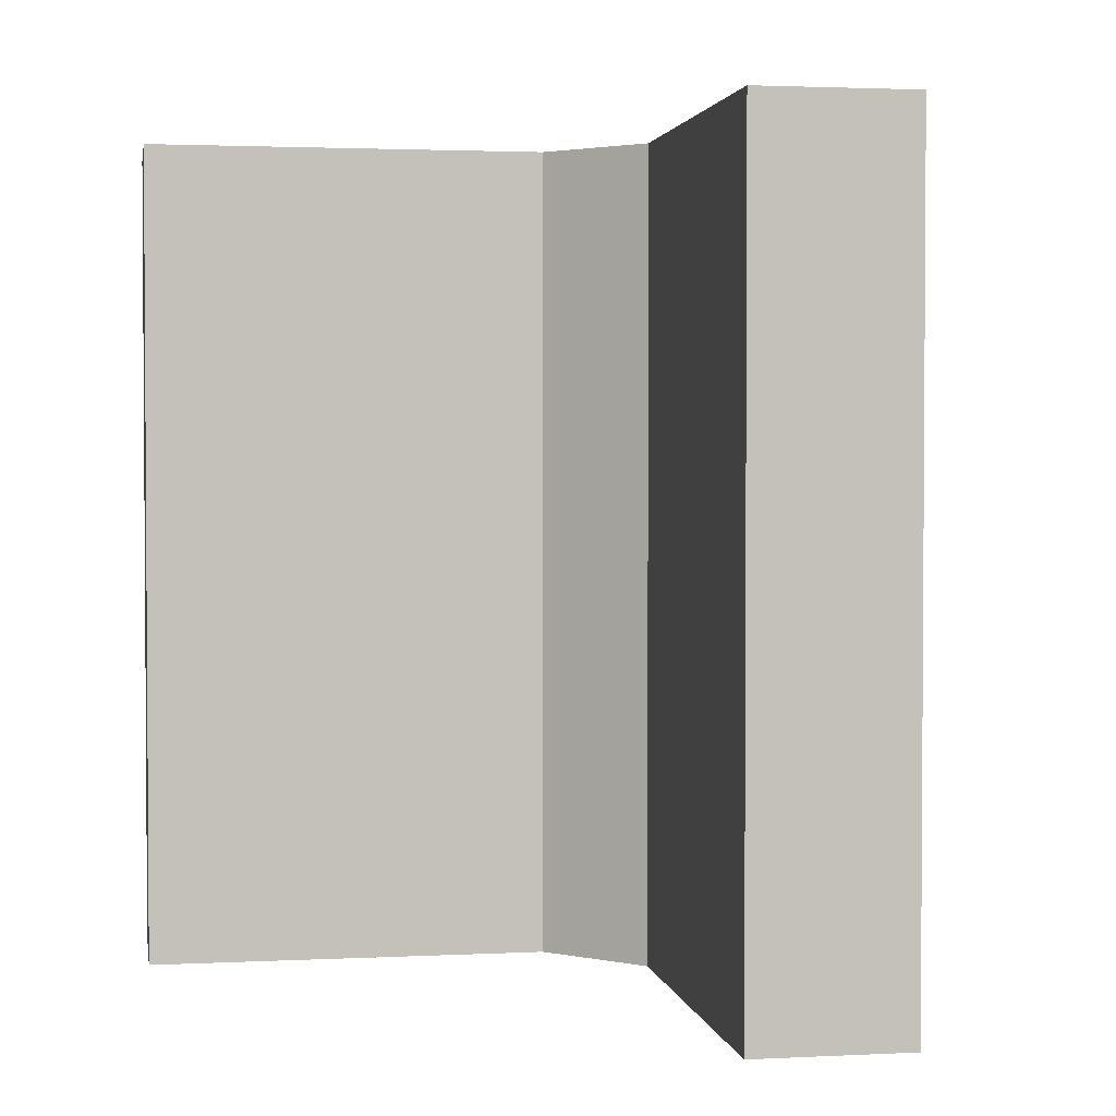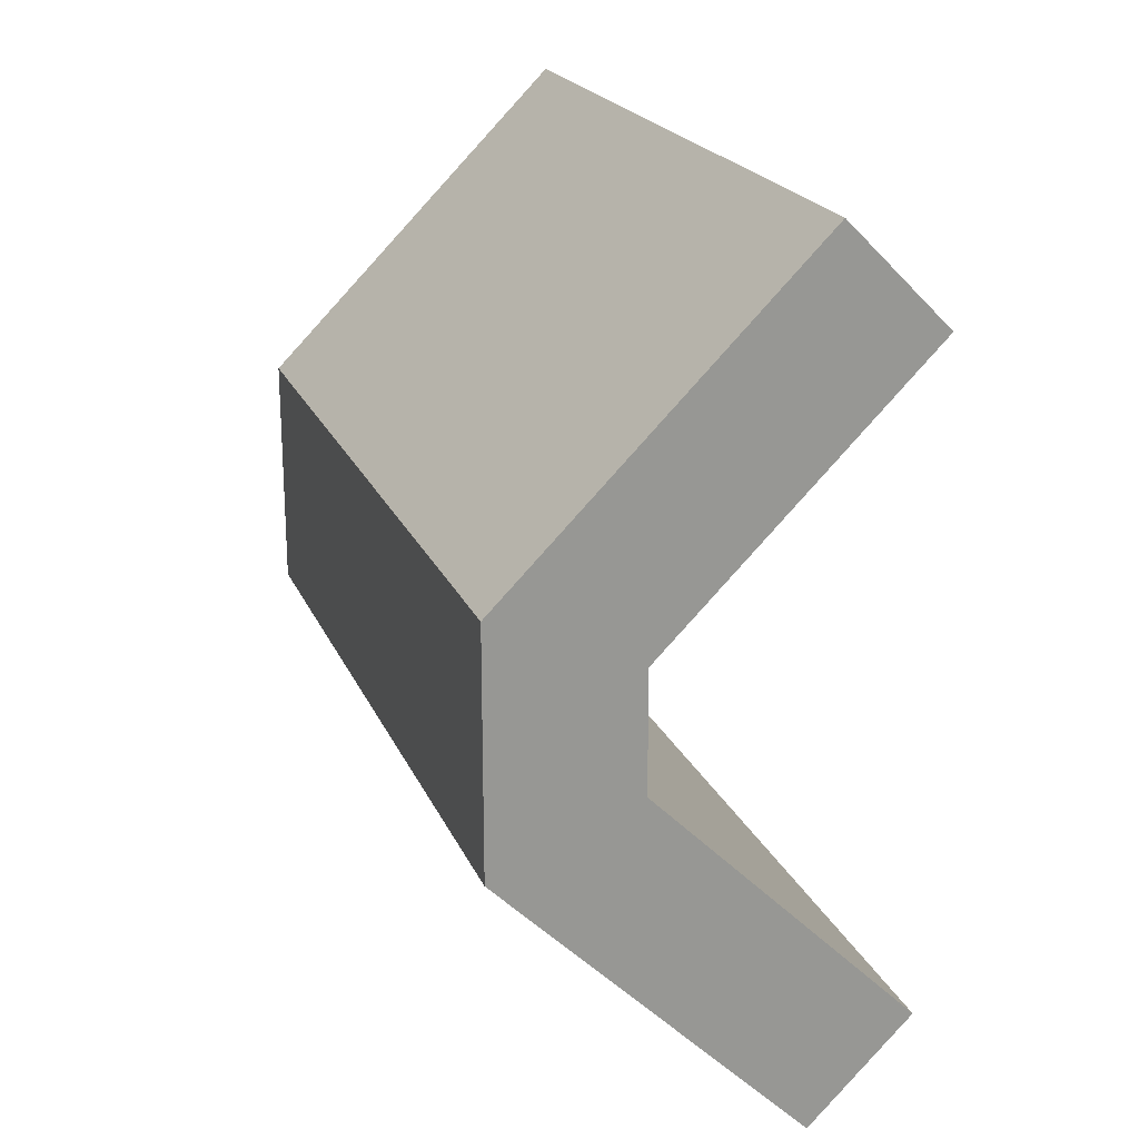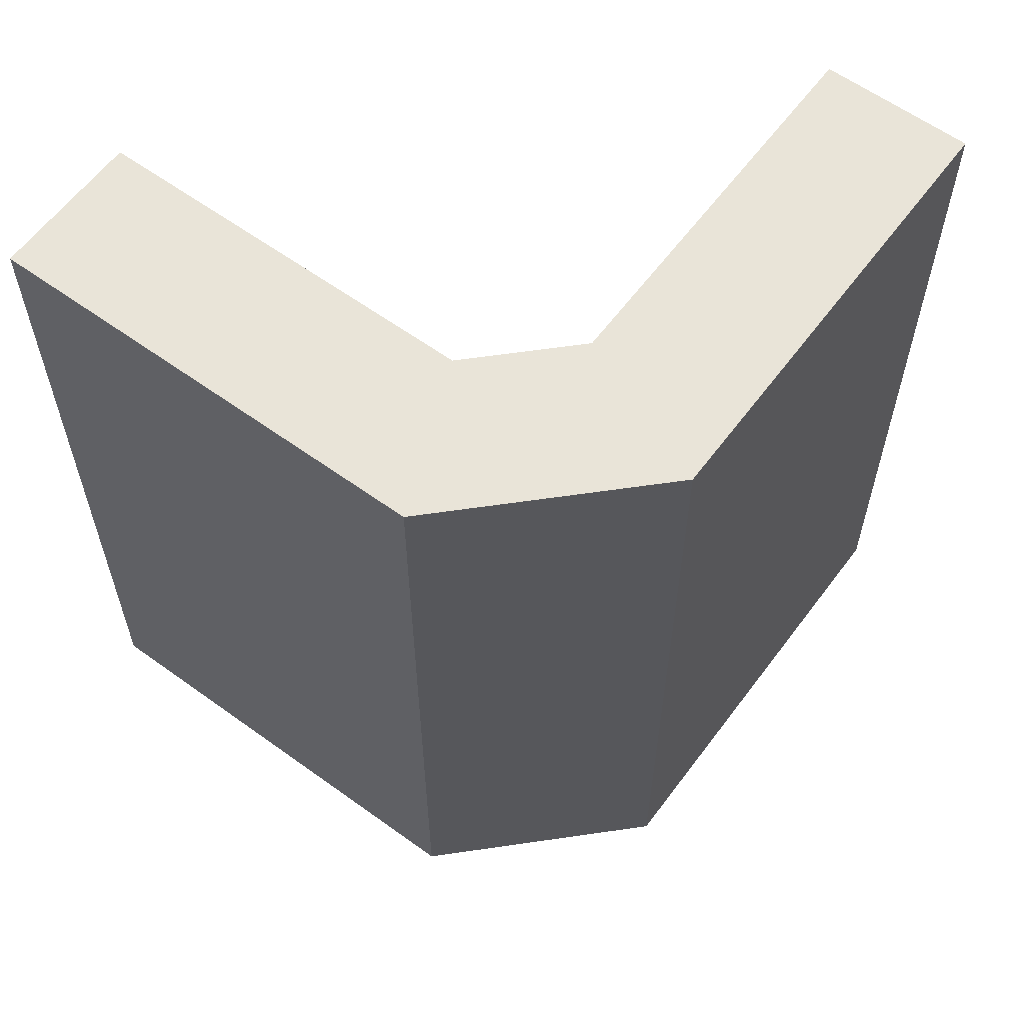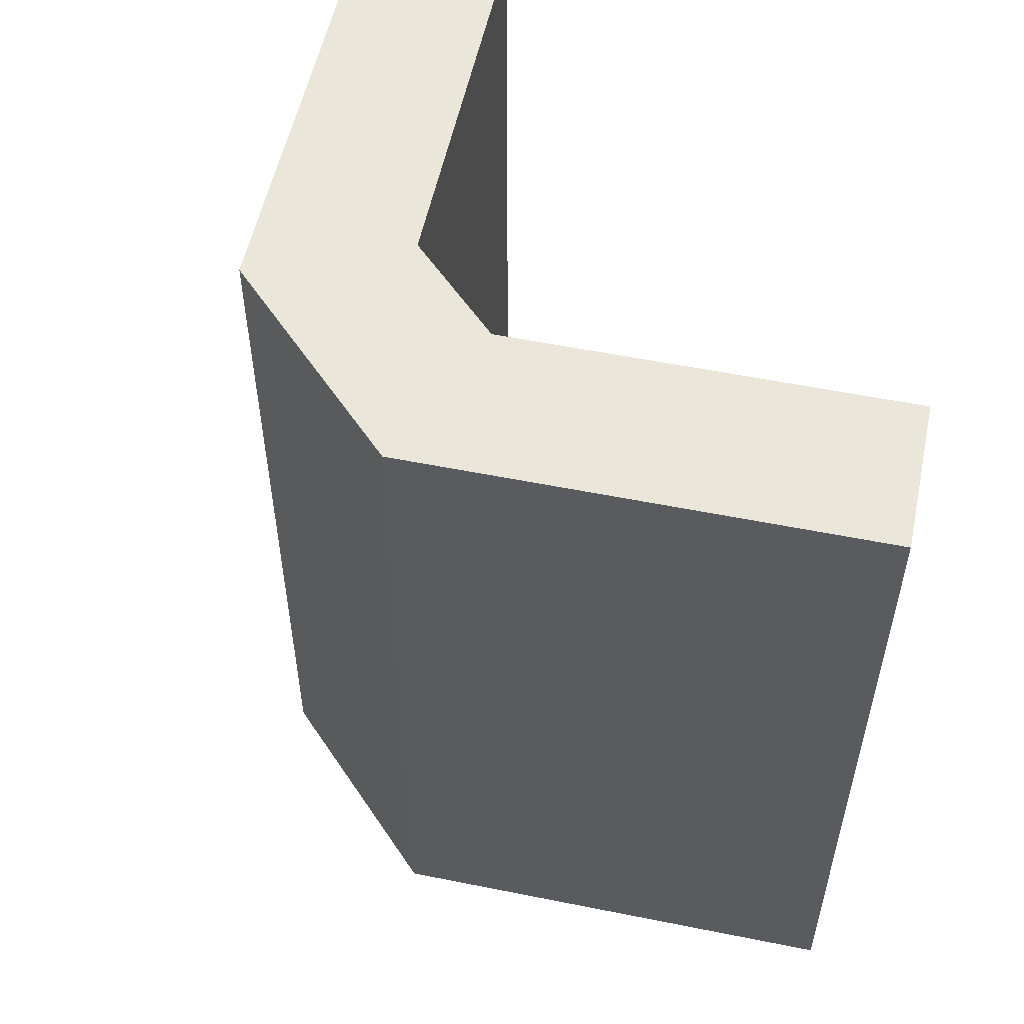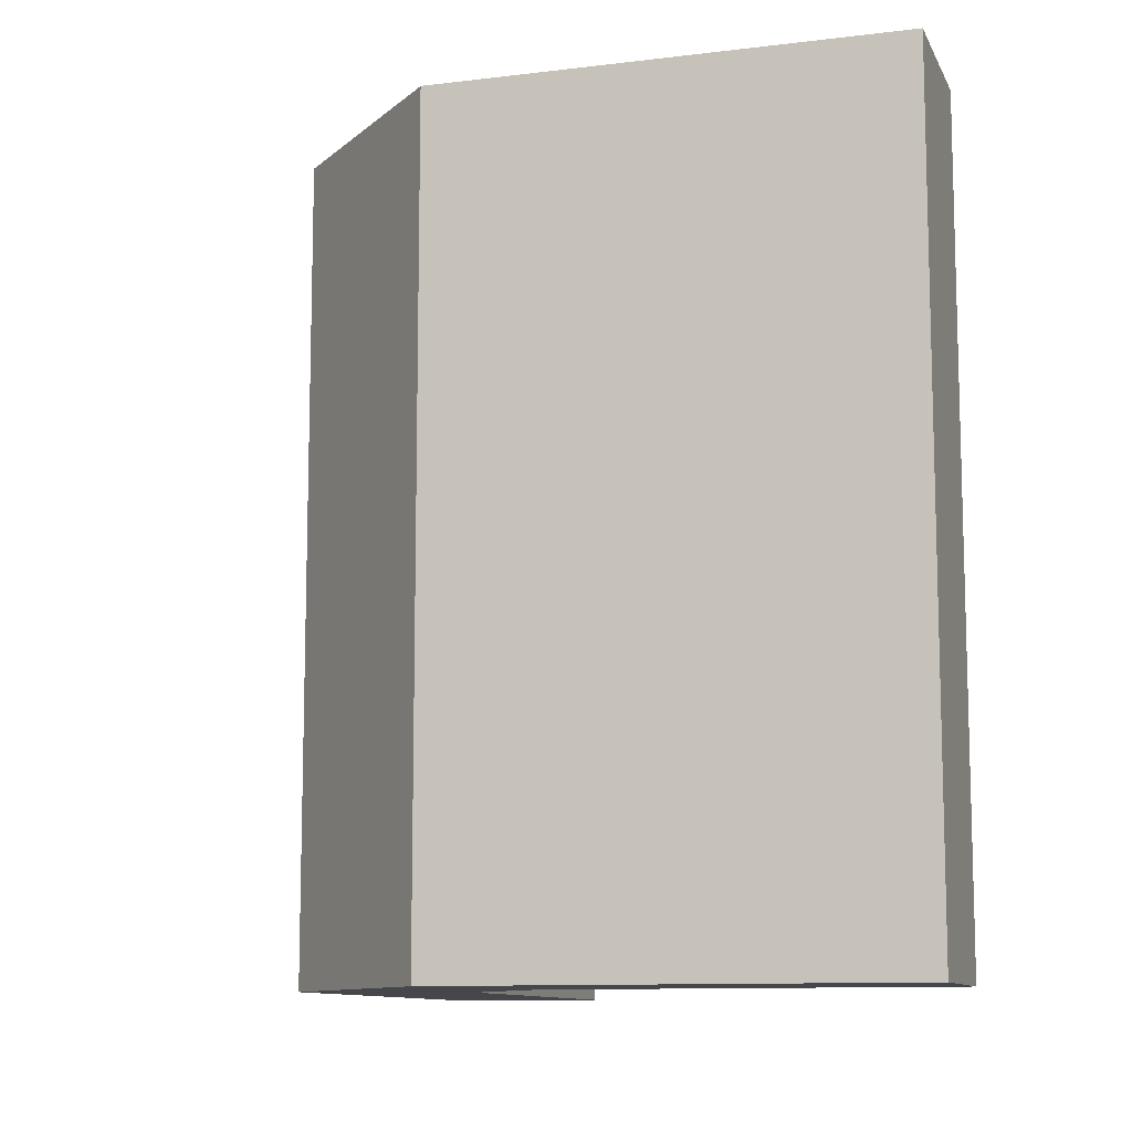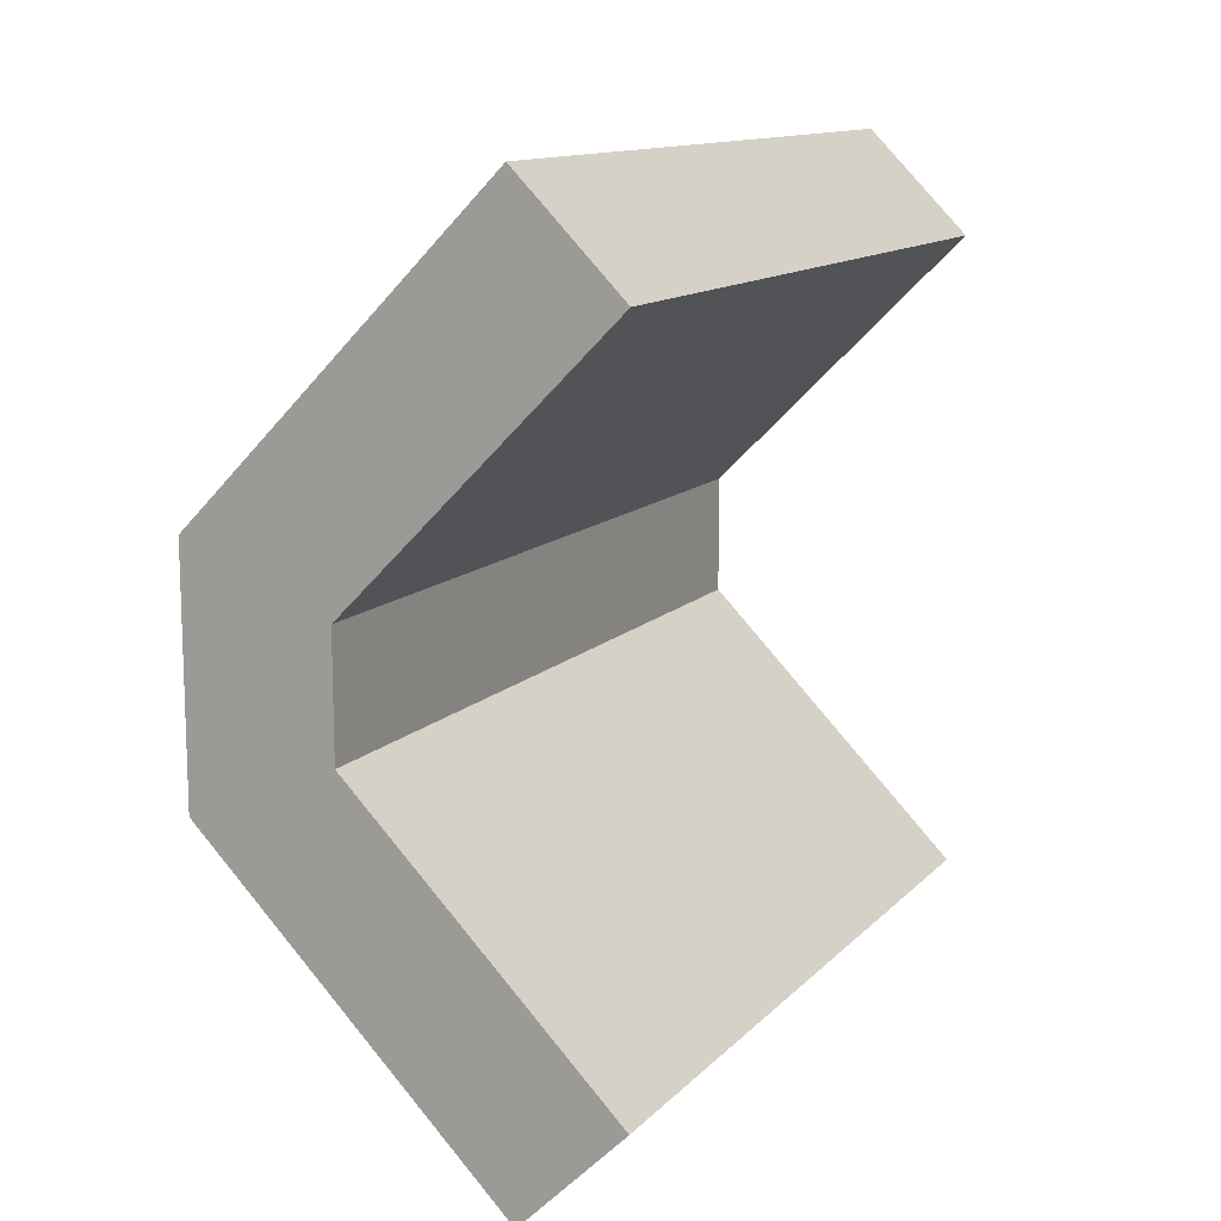
<metadata>
{"format":"obj","ext":"obj","renderer":"f3d","projection":"perspective","resolution":1024,"background":"white","views":[{"elev":2.3,"azim":-54.8,"up":"+Z"},{"elev":21.1,"azim":161.3,"up":"+Y"},{"elev":60.6,"azim":81.5,"up":"+Z"},{"elev":55.0,"azim":147.0,"up":"+Z"},{"elev":-10.6,"azim":152.2,"up":"+Z"},{"elev":12.7,"azim":-153.8,"up":"+Y"}]}
</metadata>
<code>
g box_middle2
v -0.231 0.09567 5.442e-07
v -0.231 0.09567 -1.218
v -0.6522 0.5169 -1.218
v -0.6522 0.5169 5.442e-07
v -0.231 -0.09567 5.442e-07
v -0.231 -0.09567 -1.218
v -0.231 0.09567 -1.218
v -0.231 0.09567 5.442e-07
v -0.6522 -0.5169 3.654e-07
v -0.6522 -0.5169 -1.218
v -0.231 -0.09567 -1.218
v -0.231 -0.09567 5.442e-07
v -0.231 0.09567 -1.218
v -2.384e-07 0.1913 -1.218
v -0.4889 0.6802 -1.218
v -0.6522 0.5169 -1.218
v -0.231 -0.09567 -1.218
v -1.192e-07 -0.1913 -1.218
v -0.6522 -0.5169 -1.218
v -0.4889 -0.6802 -1.218
v -2.384e-07 0.1913 -1.218
v 1.192e-07 0.1913 6.634e-07
v -0.4889 0.6802 6.634e-07
v -0.4889 0.6802 -1.218
v -1.192e-07 -0.1913 -1.218
v 2.384e-07 -0.1913 5.442e-07
v 1.192e-07 0.1913 6.634e-07
v -2.384e-07 0.1913 -1.218
v -0.4889 -0.6802 -1.218
v -0.4889 -0.6802 6.038e-07
v 2.384e-07 -0.1913 5.442e-07
v -1.192e-07 -0.1913 -1.218
v 1.192e-07 0.1913 6.634e-07
v -0.231 0.09567 5.442e-07
v -0.6522 0.5169 5.442e-07
v -0.4889 0.6802 6.634e-07
v 2.384e-07 -0.1913 5.442e-07
v -0.231 -0.09567 5.442e-07
v -0.4889 -0.6802 6.038e-07
v -0.6522 -0.5169 3.654e-07
v -0.6522 -0.5169 -1.218
v -0.6522 -0.5169 3.654e-07
v -0.4889 -0.6802 6.038e-07
v -0.4889 -0.6802 -1.218
v -0.6522 0.5169 -1.218
v -0.4889 0.6802 -1.218
v -0.4889 0.6802 6.634e-07
v -0.6522 0.5169 5.442e-07
g box_middle2_0
f 3 2 1
f 4 3 1
f 7 6 5
f 8 7 5
f 11 10 9
f 12 11 9
f 15 14 13
f 16 15 13
f 13 14 17
f 14 18 17
f 17 18 19
f 18 20 19
f 23 22 21
f 24 23 21
f 27 26 25
f 28 27 25
f 31 30 29
f 32 31 29
f 35 34 33
f 36 35 33
f 33 34 37
f 34 38 37
f 37 38 39
f 38 40 39
f 43 42 41
f 44 43 41
f 47 46 45
f 48 47 45

</code>
